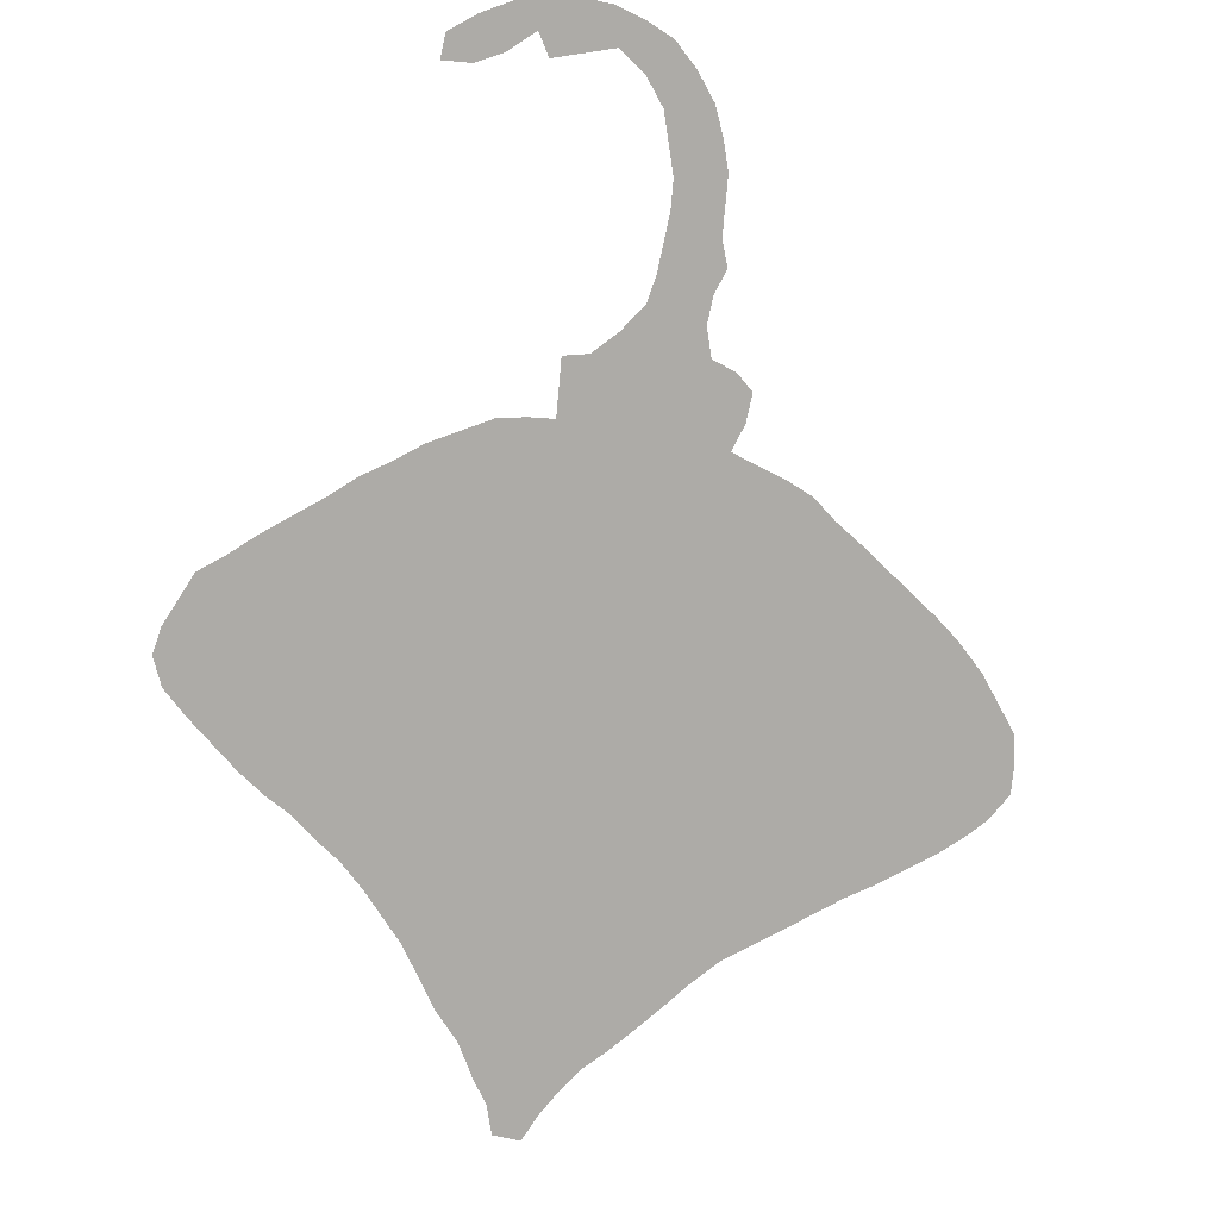
<metadata>
{"format":"obj","ext":"obj","renderer":"f3d","projection":"perspective","resolution":1024,"background":"white","views":[{"elev":-76.4,"azim":-12.1,"up":"+Z"}]}
</metadata>
<code>
v 0.07054 0.4985 0
v 0.04699 0.522 0
v 0.02357 0.5421 0
v 0.01262 0.5713 0
v 0.003367 0.596 0
v 0 0.6229 0
v 0.01347 0.6498 0
v 0.03794 0.6707 0
v 0.06452 0.6907 0
v 0.09117 0.7106 0
v 0.1178 0.7273 0
v 0.1448 0.7407 0
v 0.1683 0.7575 0
v 0.1953 0.7744 0
v 0.2212 0.7968 0
v 0.2426 0.8184 0
v 0.2626 0.8384 0
v 0.2825 0.8648 0
v 0.303 0.8923 0
v 0.33 0.9192 0
v 0.3486 0.9487 0
v 0.367 0.9731 0
v 0.3771 1 0
v 0.404 1 0
v 0.4141 0.9731 0
v 0.4276 0.9461 0
v 0.4444 0.9192 0
v 0.4636 0.8976 0
v 0.484 0.871 0
v 0.5003 0.8494 0
v 0.5211 0.8203 0
v 0.5421 0.7946 0
v 0.5657 0.7744 0
v 0.5882 0.7556 0
v 0.6123 0.7349 0
v 0.6366 0.7137 0
v 0.6583 0.6975 0
v 0.6822 0.6774 0
v 0.7071 0.6566 0
v 0.7273 0.6364 0
v 0.7441 0.6162 0
v 0.7576 0.5892 0
v 0.7542 0.5623 0
v 0.7475 0.5353 0
v 0.7269 0.5114 0
v 0.7071 0.4882 0
v 0.6801 0.4647 0
v 0.6566 0.4479 0
v 0.6275 0.4296 0
v 0.6032 0.4145 0
v 0.5784 0.3989 0
v 0.5522 0.3838 0
v 0.5286 0.367 0
v 0.5017 0.3569 0
v 0.4748 0.3502 0
v 0.4512 0.3434 0
v 0.4579 0.3165 0
v 0.4579 0.2896 0
v 0.4411 0.2761 0
v 0.4175 0.2694 0
v 0.4074 0.2424 0
v 0.4074 0.2155 0
v 0.4141 0.1919 0
v 0.404 0.1683 0
v 0.4006 0.1409 0
v 0.3973 0.1145 0
v 0.3872 0.08754 0
v 0.3737 0.06061 0
v 0.3535 0.03704 0
v 0.33 0.01683 0
v 0.303 0.006734 0
v 0.2761 0 0
v 0.2492 0 0
v 0.2217 0.006856 0
v 0.1953 0.01347 0
v 0.1683 0.0303 0
v 0.1448 0.05051 0
v 0.1448 0.07407 0
v 0.1717 0.07071 0
v 0.1953 0.05724 0
v 0.2189 0.03367 0
v 0.2323 0.05387 0
v 0.2615 0.04293 0
v 0.2862 0.03367 0
v 0.3131 0.05051 0
v 0.3333 0.07407 0
v 0.3432 0.1005 0
v 0.3535 0.128 0
v 0.3569 0.1549 0
v 0.3569 0.1823 0
v 0.3569 0.2087 0
v 0.3535 0.2357 0
v 0.3367 0.2626 0
v 0.3165 0.2862 0
v 0.2929 0.2929 0
v 0.2964 0.3204 0
v 0.2997 0.3468 0
v 0.2761 0.3502 0
v 0.2492 0.3569 0
v 0.2217 0.374 0
v 0.1953 0.3906 0
v 0.1692 0.4128 0
v 0.1448 0.431 0
v 0.1225 0.453 0
v 0.09772 0.4747 0
v 0.2 0.03097 0
v 0.3755 0.3484 0
v 0.4954 0.5716 0
v 0.4115 0.5768 0
v 0.2721 0.01912 0
v 0.239 0.02549 0
v 0.3849 0.2586 0
v 0.7295 0.5506 0
v 0.7275 0.5946 0
v 0.7263 0.5727 0
v 0.1713 0.05117 0
v 0.4301 0.2978 0
v 0.372 0.2877 0
v 0.3216 0.3198 0
v 0.3812 0.3179 0
v 0.3847 0.1939 0
v 0.38 0.1633 0
v 0.3324 0.04543 0
v 0.05219 0.5444 0
v 0.07697 0.5987 0
v 0.04103 0.5928 0
v 0.02656 0.6192 0
v 0.634 0.5569 0
v 0.6955 0.5856 0
v 0.668 0.5647 0
v 0.394 0.8252 0
v 0.3817 0.2261 0
v 0.3694 0.1053 0
v 0.3564 0.07328 0
v 0.6132 0.5816 0
v 0.1486 0.6032 0
v 0.1826 0.5975 0
v 0.1613 0.5729 0
v 0.1141 0.5996 0
v 0.3879 0.9117 0
v 0.3778 0.7943 0
v 0.2684 0.5684 0
v 0.2423 0.5535 0
v 0.5107 0.5535 0
v 0.5823 0.5613 0
v 0.5226 0.3812 0
v 0.5599 0.5889 0
v 0.3068 0.02761 0
v 0.7011 0.6336 0
v 0.2064 0.5796 0
v 0.3904 0.9769 0
v 0.3889 0.9457 0
v 0.377 0.1344 0
v 0.2374 0.7924 0
v 0.3709 0.8835 0
v 0.3967 0.8597 0
v 0.5109 0.6834 0
v 0.472 0.687 0
v 0.4094 0.3151 0
v 0.4107 0.3437 0
v 0.06672 0.5671 0
v 0.655 0.6298 0
v 0.7122 0.6126 0
v 0.683 0.6161 0
v 0.6254 0.6449 0
v 0.5932 0.6446 0
v 0.4324 0.3246 0
v 0.1368 0.5198 0
v 0.3239 0.6828 0
v 0.308 0.7982 0
v 0.255 0.681 0
v 0.2922 0.4568 0
v 0.3203 0.8234 0
v 0.46 0.7985 0
v 0.4668 0.5652 0
v 0.5295 0.5752 0
v 0.5543 0.561 0
v 0.316 0.8575 0
v 0.4976 0.8212 0
v 0.5731 0.671 0
v 0.5403 0.6635 0
v 0.2344 0.5775 0
v 0.09187 0.5535 0
v 0.3336 0.8854 0
v 0.3466 0.8623 0
v 0.3373 0.3529 0
v 0.3924 0.4613 0
v 0.3559 0.4585 0
v 0.4278 0.4594 0
v 0.3479 0.3045 0
v 0.06012 0.6234 0
v 0.6355 0.5082 0
v 0.6959 0.5172 0
v 0.6997 0.553 0
v 0.5075 0.7425 0
v 0.6633 0.5107 0
v 0.4464 0.8314 0
v 0.6053 0.4938 0
v 0.1579 0.6571 0
v 0.1324 0.6704 0
v 0.1856 0.6833 0
v 0.1076 0.6565 0
v 0.3498 0.9021 0
v 0.4049 0.8881 0
v 0.3415 0.5703 0
v 0.399 0.6839 0
v 0.2222 0.6798 0
v 0.4588 0.4626 0
v 0.5194 0.4683 0
v 0.2925 0.5408 0
v 0.5686 0.5009 0
v 0.5498 0.4767 0
v 0.2663 0.4557 0
v 0.2436 0.4715 0
v 0.1653 0.5093 0
v 0.1929 0.4993 0
v 0.2205 0.4848 0
v 0.08199 0.6471 0
v 0.4292 0.8635 0
v 0.6545 0.6623 0
v 0.3132 0.3758 0
v 0.6325 0.6805 0
v 0.6037 0.6732 0
v 0.1055 0.5067 0
v 0.134 0.4863 0
v 0.2787 0.7384 0
v 0.2575 0.7869 0
v 0.2406 0.7376 0
v 0.5384 0.762 0
v 0.2956 0.4024 0
v 0.2937 0.8331 0
v 0.3002 0.711 0
v 0.4901 0.7968 0
v 0.2839 0.5976 0
v 0.5395 0.5178 0
v 0.5554 0.7134 0
v 0.4774 0.6324 0
v 0.5069 0.6201 0
v 0.4797 0.5972 0
v 0.2665 0.3933 0
v 0.6762 0.5366 0
v 0.3965 0.5183 0
v 0.4284 0.5205 0
v 0.4173 0.3966 0
v 0.4234 0.6056 0
v 0.6193 0.5272 0
v 0.3649 0.5414 0
v 0.3758 0.7111 0
v 0.5901 0.5257 0
v 0.29 0.7713 0
v 0.5785 0.6175 0
v 0.3272 0.5425 0
v 0.3376 0.7113 0
v 0.6443 0.4799 0
v 0.1315 0.6336 0
v 0.1981 0.6259 0
v 0.414 0.7122 0
v 0.1663 0.627 0
v 0.3275 0.7685 0
v 0.3025 0.485 0
v 0.3132 0.5138 0
v 0.3049 0.5698 0
v 0.281 0.5104 0
v 0.4295 0.7402 0
v 0.4305 0.7864 0
v 0.3897 0.7391 0
v 0.3615 0.6832 0
v 0.3512 0.7392 0
v 0.2633 0.6263 0
v 0.3638 0.4854 0
v 0.4304 0.3697 0
v 0.427 0.8132 0
v 0.5099 0.6498 0
v 0.2663 0.7103 0
v 0.3433 0.7981 0
v 0.5101 0.4159 0
v 0.3838 0.656 0
v 0.4899 0.7128 0
v 0.5151 0.5083 0
v 0.5625 0.4404 0
v 0.3106 0.6546 0
v 0.4014 0.5466 0
v 0.4395 0.6331 0
v 0.2475 0.5038 0
v 0.1528 0.4585 0
v 0.5138 0.7743 0
v 0.4833 0.7697 0
v 0.4534 0.7662 0
v 0.42 0.6578 0
v 0.2296 0.5304 0
v 0.1146 0.5654 0
v 0.3087 0.4307 0
v 0.6337 0.6093 0
v 0.6067 0.6158 0
v 0.1647 0.54 0
v 0.2978 0.6261 0
v 0.2878 0.6826 0
v 0.313 0.7406 0
v 0.3654 0.8194 0
v 0.5352 0.4284 0
v 0.3417 0.432 0
v 0.5326 0.6045 0
v 0.5542 0.6177 0
v 0.3257 0.4056 0
v 0.3574 0.4059 0
v 0.3882 0.4028 0
v 0.3989 0.2901 0
v 0.4511 0.3974 0
v 0.6105 0.4612 0
v 0.4546 0.6594 0
v 0.5846 0.7019 0
v 0.1363 0.7056 0
v 0.4338 0.894 0
v 0.1816 0.7256 0
v 0.1615 0.7095 0
v 0.2766 0.654 0
v 0.3229 0.4584 0
v 0.3771 0.572 0
v 0.3445 0.5147 0
v 0.4358 0.6855 0
v 0.4047 0.63 0
v 0.4695 0.7399 0
v 0.3328 0.6269 0
v 0.3689 0.628 0
v 0.2138 0.7251 0
v 0.2306 0.6274 0
v 0.2765 0.8071 0
v 0.5417 0.735 0
v 0.4802 0.4143 0
v 0.4611 0.5146 0
v 0.4893 0.5125 0
v 0.563 0.5339 0
v 0.2585 0.7608 0
v 0.3634 0.9214 0
v 0.2473 0.4147 0
v 0.2246 0.4277 0
v 0.1946 0.5298 0
v 0.1847 0.4539 0
v 0.3645 0.767 0
v 0.4005 0.768 0
v 0.3753 0.432 0
v 0.367 0.3761 0
v 0.4143 0.4895 0
v 0.3983 0.3721 0
v 0.4101 0.4306 0
v 0.3336 0.4861 0
v 0.4516 0.7134 0
v 0.3194 0.5981 0
v 0.3547 0.5994 0
v 0.3895 0.6018 0
v 0.3468 0.6553 0
v 0.4792 0.3816 0
v 0.4334 0.5541 0
v 0.07914 0.5295 0
v 0.09235 0.5778 0
v 0.4181 0.8395 0
v 0.6495 0.5353 0
v 0.414 0.9192 0
v 0.2503 0.5998 0
v 0.5897 0.4344 0
v 0.5635 0.6437 0
v 0.5025 0.3915 0
v 0.5117 0.5301 0
v 0.4458 0.5834 0
v 0.7187 0.5328 0
v 0.09658 0.6249 0
v 0.08663 0.6768 0
v 0.4824 0.8445 0
v 0.5238 0.7122 0
v 0.4595 0.8524 0
v 0.4857 0.6622 0
v 0.664 0.5973 0
v 0.3705 0.8484 0
v 0.4568 0.3694 0
v 0.2717 0.4823 0
v 0.4836 0.5409 0
v 0.0389 0.5649 0
v 0.5342 0.6344 0
v 0.1355 0.5793 0
v 0.5141 0.7995 0
v 0.6776 0.4914 0
v 0.5635 0.7504 0
v 0.679 0.6469 0
v 0.428 0.7646 0
v 0.2356 0.7063 0
v 0.2108 0.6545 0
v 0.4729 0.8234 0
v 0.3601 0.2638 0
v 0.4731 0.4884 0
v 0.2283 0.7688 0
v 0.3458 0.2821 0
v 0.5477 0.69 0
v 0.5072 0.4409 0
v 0.5594 0.4146 0
v 0.6337 0.4549 0
v 0.3427 0.8343 0
v 0.4047 0.7976 0
v 0.1386 0.5508 0
v 0.06095 0.6582 0
v 0.4535 0.8754 0
v 0.2757 0.4274 0
v 0.5334 0.4929 0
v 0.4317 0.4146 0
v 0.3885 0.4918 0
v 0.4437 0.4894 0
v 0.6425 0.5819 0
v 0.1838 0.6507 0
v 0.2431 0.6537 0
v 0.477 0.4418 0
v 0.4547 0.6102 0
v 0.5021 0.4883 0
v 0.1688 0.4809 0
v 0.3528 0.3292 0
v 0.2173 0.5098 0
v 0.2831 0.3729 0
v 0.5881 0.5919 0
v 0.1867 0.5619 0
v 0.261 0.5341 0
v 0.5086 0.5939 0
v 0.3403 0.3826 0
v 0.4484 0.4324 0
v 0.6071 0.5511 0
v 0.6131 0.7019 0
v 0.2046 0.7487 0
v 0.1555 0.6845 0
v 0.1119 0.6914 0
v 0.206 0.7032 0
v 0.2167 0.6025 0
v 0.4543 0.539 0
v 0.4894 0.4648 0
v 0.578 0.4674 0
v 0.3712 0.5116 0
v 0.5352 0.545 0
v 0.03925 0.6426 0
v 0.5778 0.7298 0
v 0.5319 0.4029 0
v 0.5414 0.4533 0
v 0.2422 0.3879 0
v 0.2458 0.4421 0
v 0.2146 0.5544 0
v 0.1974 0.4245 0
v 0.1968 0.4744 0
v 0.2202 0.4029 0
v 0.2163 0.4536 0
v 0.1702 0.436 0
v 0.1118 0.5357 0
f 111 81 106
f 229 286 195
f 81 111 82
f 73 110 111
f 43 113 44
f 41 163 114
f 77 116 78
f 76 106 116
f 41 114 42
f 60 307 112
f 167 160 159
f 167 159 117
f 57 117 58
f 64 121 122
f 2 124 3
f 4 377 126
f 127 126 191
f 5 127 6
f 247 319 432
f 40 149 163
f 178 173 396
f 61 112 132
f 132 91 121
f 133 87 134
f 134 86 123
f 36 423 222
f 291 139 355
f 155 156 204
f 152 334 140
f 15 14 390
f 230 415 221
f 319 270 432
f 175 364 353
f 317 301 188
f 147 176 177
f 52 146 53
f 123 85 148
f 148 84 110
f 238 237 239
f 142 182 143
f 440 182 150
f 153 88 133
f 137 258 136
f 183 354 446
f 22 152 151
f 94 119 95
f 122 89 153
f 341 345 187
f 98 415 99
f 23 151 24
f 155 185 373
f 75 106 76
f 106 81 80
f 73 111 74
f 74 106 75
f 74 111 106
f 243 282 242
f 72 110 73
f 111 83 82
f 110 83 111
f 60 112 61
f 113 365 44
f 42 115 43
f 43 115 113
f 116 79 78
f 116 80 79
f 116 106 80
f 76 116 77
f 114 115 42
f 40 163 41
f 167 117 57
f 110 84 83
f 118 190 391
f 388 118 391
f 190 413 119
f 120 190 118
f 117 307 60
f 63 121 64
f 121 91 90
f 117 60 59
f 117 59 58
f 122 90 89
f 122 121 90
f 123 86 85
f 124 377 3
f 183 355 161
f 3 377 4
f 5 126 127
f 4 126 5
f 127 7 6
f 160 271 344
f 194 130 241
f 318 282 109
f 193 196 381
f 138 379 398
f 197 356 272
f 69 123 70
f 388 93 92
f 132 112 92
f 62 121 63
f 62 132 121
f 61 132 62
f 132 92 91
f 133 88 87
f 134 87 86
f 67 133 134
f 68 67 134
f 68 134 69
f 69 134 123
f 189 208 405
f 113 115 194
f 114 129 115
f 107 344 342
f 192 357 246
f 256 137 428
f 341 188 301
f 221 97 186
f 184 155 203
f 140 155 204
f 26 358 27
f 142 143 418
f 141 339 340
f 340 339 266
f 269 359 234
f 232 297 169
f 259 298 268
f 298 253 268
f 297 281 169
f 176 108 144
f 353 109 282
f 352 362 329
f 108 419 239
f 361 181 378
f 54 362 352
f 53 146 54
f 390 228 333
f 235 433 363
f 364 109 353
f 272 397 265
f 148 85 84
f 70 148 71
f 70 123 148
f 71 148 110
f 72 71 110
f 445 285 103
f 248 267 206
f 340 266 264
f 417 137 138
f 66 133 67
f 66 153 133
f 266 257 264
f 418 290 284
f 202 218 366
f 152 26 25
f 151 152 25
f 21 152 22
f 119 97 96
f 119 96 95
f 153 89 88
f 65 153 66
f 64 122 65
f 65 122 153
f 33 32 229
f 438 100 99
f 22 151 23
f 151 25 24
f 334 152 21
f 152 358 26
f 369 278 157
f 219 156 356
f 237 273 371
f 161 125 126
f 2 354 124
f 165 294 293
f 262 252 205
f 164 372 129
f 163 164 129
f 373 299 131
f 185 178 396
f 166 251 294
f 163 129 114
f 164 162 372
f 56 55 374
f 295 215 337
f 334 155 140
f 171 207 408
f 170 250 259
f 259 250 298
f 263 375 260
f 396 275 299
f 270 188 187
f 38 220 383
f 108 175 376
f 108 239 175
f 147 177 145
f 20 203 334
f 378 273 238
f 303 378 302
f 182 428 150
f 161 355 125
f 155 373 156
f 184 185 155
f 306 305 342
f 305 341 301
f 344 244 306
f 120 107 413
f 413 107 186
f 190 94 391
f 354 183 161
f 126 125 191
f 434 191 399
f 395 254 309
f 309 254 198
f 45 193 46
f 194 129 130
f 220 165 162
f 193 241 196
f 46 193 381
f 225 224 105
f 333 228 226
f 39 149 40
f 115 129 194
f 38 383 39
f 37 220 38
f 164 383 162
f 37 222 220
f 128 135 422
f 192 196 357
f 254 196 192
f 199 255 258
f 228 274 226
f 277 324 321
f 315 12 312
f 255 139 136
f 19 184 20
f 20 184 203
f 358 204 313
f 205 252 247
f 247 252 319
f 206 277 289
f 174 288 287
f 287 288 322
f 351 281 323
f 289 277 321
f 277 267 351
f 228 385 274
f 424 314 325
f 207 386 408
f 33 382 34
f 387 197 174
f 16 327 17
f 231 170 173
f 291 183 446
f 329 409 421
f 405 389 330
f 405 330 243
f 360 431 280
f 288 264 322
f 332 249 145
f 206 289 320
f 180 311 392
f 194 241 193
f 393 300 437
f 205 247 318
f 301 304 305
f 300 394 280
f 414 337 216
f 173 170 275
f 335 336 443
f 441 338 445
f 412 225 285
f 278 158 157
f 229 195 328
f 1 105 224
f 56 160 167
f 10 9 367
f 202 367 218
f 191 366 218
f 399 191 218
f 313 204 219
f 178 185 184
f 17 231 18
f 370 219 197
f 223 166 165
f 222 223 165
f 446 224 168
f 168 225 215
f 228 325 385
f 227 333 250
f 250 333 226
f 172 401 292
f 17 327 231
f 39 383 149
f 411 402 279
f 334 203 155
f 238 302 378
f 244 308 403
f 343 404 187
f 56 271 160
f 271 308 244
f 344 306 342
f 398 291 446
f 343 242 404
f 406 128 130
f 420 305 304
f 47 254 48
f 199 200 255
f 201 386 207
f 407 258 256
f 345 341 306
f 298 226 232
f 262 210 252
f 252 210 261
f 266 248 257
f 265 340 384
f 384 340 264
f 248 253 267
f 257 248 206
f 248 268 253
f 171 408 316
f 274 171 297
f 275 339 141
f 316 269 296
f 185 396 373
f 269 234 296
f 409 430 208
f 410 237 283
f 360 309 431
f 157 273 181
f 18 231 178
f 411 209 402
f 146 362 54
f 266 268 248
f 209 212 402
f 339 268 266
f 239 364 175
f 410 283 245
f 375 214 213
f 216 215 412
f 412 215 225
f 253 169 267
f 284 217 214
f 265 288 174
f 210 263 261
f 414 216 217
f 379 138 136
f 139 379 136
f 438 99 240
f 383 164 149
f 406 135 128
f 293 294 135
f 162 165 293
f 263 260 261
f 251 147 416
f 294 251 416
f 165 166 294
f 271 244 344
f 398 446 168
f 138 295 417
f 417 295 337
f 295 168 215
f 297 316 281
f 281 316 296
f 298 232 253
f 275 259 339
f 339 259 268
f 232 274 297
f 253 232 169
f 232 226 274
f 142 418 210
f 418 284 263
f 299 141 131
f 299 275 141
f 238 273 237
f 131 397 272
f 18 178 19
f 419 108 176
f 302 238 419
f 147 302 176
f 342 420 186
f 420 304 221
f 187 188 341
f 306 341 305
f 107 342 186
f 55 352 374
f 421 208 189
f 159 120 307
f 189 343 187
f 343 243 242
f 160 344 107
f 345 189 187
f 306 244 345
f 395 309 49
f 254 192 198
f 225 105 104
f 225 168 224
f 49 309 360
f 327 250 170
f 422 135 145
f 249 422 145
f 35 311 423
f 423 311 223
f 36 222 37
f 220 222 165
f 137 136 138
f 258 255 136
f 12 11 312
f 206 267 277
f 13 314 424
f 358 313 27
f 13 12 314
f 314 12 315
f 281 296 323
f 425 312 200
f 425 315 312
f 11 10 426
f 317 292 301
f 301 292 304
f 319 346 270
f 318 247 282
f 282 247 242
f 346 260 317
f 270 346 188
f 346 261 260
f 321 350 245
f 320 289 310
f 310 289 283
f 322 347 278
f 233 287 286
f 286 287 195
f 347 257 320
f 278 347 158
f 347 264 257
f 348 234 262
f 349 348 205
f 348 296 234
f 350 349 318
f 245 350 109
f 350 324 349
f 351 169 281
f 349 323 348
f 324 277 351
f 424 325 228
f 325 427 385
f 325 314 427
f 428 137 150
f 326 256 428
f 269 326 359
f 44 365 45
f 34 382 435
f 327 170 231
f 15 390 154
f 16 227 327
f 32 286 229
f 291 355 183
f 54 352 55
f 112 118 388
f 376 144 108
f 149 164 163
f 429 376 175
f 208 430 389
f 331 411 279
f 388 391 93
f 174 287 233
f 332 145 177
f 247 432 242
f 433 177 176
f 8 434 399
f 211 198 249
f 34 435 35
f 252 261 319
f 382 328 435
f 142 210 262
f 146 52 436
f 433 176 144
f 172 292 317
f 157 371 273
f 235 211 332
f 250 226 298
f 209 437 212
f 437 300 280
f 16 154 227
f 240 335 438
f 439 214 444
f 336 444 441
f 172 213 401
f 335 439 336
f 143 182 440
f 440 150 417
f 216 337 215
f 443 441 101
f 171 316 297
f 438 443 100
f 444 217 442
f 441 444 338
f 285 104 103
f 285 225 104
f 310 283 237
f 445 103 102
f 338 285 445
f 217 216 442
f 390 333 227
f 260 172 317
f 346 317 188
f 319 261 346
f 321 245 283
f 320 310 158
f 289 321 283
f 322 278 195
f 45 365 193
f 287 322 195
f 257 206 320
f 347 320 158
f 322 264 347
f 234 142 262
f 348 262 205
f 323 296 348
f 349 205 318
f 350 318 109
f 321 324 350
f 267 169 351
f 324 323 349
f 324 351 323
f 307 118 112
f 352 329 308
f 415 97 221
f 97 415 98
f 175 353 429
f 135 416 145
f 145 416 147
f 435 236 311
f 435 328 236
f 354 1 224
f 1 354 2
f 20 334 21
f 243 353 282
f 403 421 345
f 421 189 345
f 307 120 118
f 174 272 265
f 47 381 254
f 356 131 272
f 156 131 356
f 251 303 147
f 372 406 130
f 357 128 246
f 130 128 357
f 201 425 199
f 199 425 200
f 258 137 256
f 255 200 202
f 255 202 366
f 359 142 234
f 359 182 142
f 171 385 207
f 385 427 207
f 371 158 310
f 157 158 371
f 419 238 239
f 50 49 360
f 50 360 51
f 180 181 361
f 166 180 361
f 362 276 329
f 146 436 362
f 235 363 279
f 331 279 363
f 245 109 364
f 239 410 364
f 397 340 265
f 380 286 32
f 143 290 418
f 255 366 139
f 125 139 366
f 218 367 399
f 202 426 367
f 152 140 358
f 204 156 219
f 368 370 387
f 139 291 379
f 195 278 369
f 328 369 236
f 219 370 400
f 387 370 197
f 219 356 197
f 237 371 310
f 160 107 120
f 159 160 120
f 117 159 307
f 372 130 129
f 173 275 396
f 291 398 379
f 372 293 406
f 372 162 293
f 56 374 271
f 374 352 308
f 375 172 260
f 375 213 172
f 363 376 331
f 330 331 376
f 393 437 209
f 179 387 233
f 181 273 378
f 303 361 378
f 355 139 125
f 197 272 174
f 373 131 156
f 293 135 406
f 271 374 308
f 186 97 119
f 94 190 119
f 120 413 190
f 179 380 31
f 124 354 161
f 241 130 357
f 46 381 47
f 154 390 227
f 30 179 31
f 311 180 223
f 223 180 166
f 383 220 162
f 254 381 196
f 200 312 426
f 200 426 202
f 426 10 367
f 140 204 358
f 288 384 264
f 385 171 274
f 246 198 192
f 14 424 390
f 386 256 326
f 407 256 386
f 201 407 386
f 387 174 233
f 30 368 179
f 327 227 250
f 328 195 369
f 409 208 421
f 389 331 330
f 389 430 411
f 208 389 405
f 29 368 30
f 376 363 144
f 431 212 437
f 431 211 212
f 8 7 434
f 311 236 392
f 236 369 392
f 180 392 181
f 392 157 181
f 276 300 393
f 329 276 393
f 235 332 433
f 363 433 144
f 394 51 360
f 52 51 394
f 401 335 240
f 401 213 439
f 336 441 443
f 335 443 438
f 113 194 365
f 48 395 49
f 336 439 444
f 170 259 275
f 396 299 373
f 131 141 397
f 335 401 439
f 442 412 338
f 442 216 412
f 295 398 168
f 446 354 224
f 191 125 366
f 8 399 9
f 399 367 9
f 434 7 127
f 27 313 28
f 400 313 219
f 19 178 184
f 178 231 173
f 28 400 29
f 400 370 29
f 28 313 400
f 401 230 292
f 401 240 230
f 292 230 304
f 230 221 304
f 402 235 279
f 402 212 211
f 392 369 157
f 15 154 16
f 244 403 345
f 404 270 187
f 404 242 432
f 196 241 357
f 189 405 343
f 405 243 343
f 361 251 166
f 251 361 303
f 368 387 179
f 342 305 420
f 434 127 191
f 199 258 407
f 201 199 407
f 408 269 316
f 408 326 269
f 408 386 326
f 29 370 368
f 393 209 430
f 329 393 409
f 235 402 211
f 239 237 410
f 364 410 245
f 431 198 211
f 431 309 198
f 179 233 380
f 331 389 411
f 284 214 375
f 263 284 375
f 284 414 217
f 338 412 285
f 233 286 380
f 290 337 414
f 284 290 414
f 413 186 119
f 415 240 99
f 415 230 240
f 294 416 135
f 137 417 150
f 440 417 337
f 418 263 210
f 436 52 394
f 302 419 176
f 314 315 201
f 427 314 201
f 147 303 302
f 420 221 186
f 308 329 421
f 308 421 403
f 246 128 422
f 249 246 422
f 35 423 36
f 222 423 223
f 13 424 14
f 198 246 249
f 201 315 425
f 11 426 312
f 33 229 382
f 390 424 228
f 427 201 207
f 265 384 288
f 359 428 182
f 359 326 428
f 112 388 92
f 429 330 376
f 243 330 429
f 429 353 243
f 430 209 411
f 409 393 430
f 394 360 280
f 391 94 93
f 432 270 404
f 332 177 433
f 332 211 249
f 435 311 35
f 382 229 328
f 362 436 276
f 276 436 300
f 300 436 394
f 124 161 377
f 437 280 431
f 377 161 126
f 365 194 193
f 213 214 439
f 397 141 340
f 143 440 290
f 290 440 337
f 441 102 101
f 444 442 338
f 443 101 100
f 214 217 444
f 48 254 395
f 441 445 102
f 380 32 31
f 56 167 57
f 138 398 295

</code>
